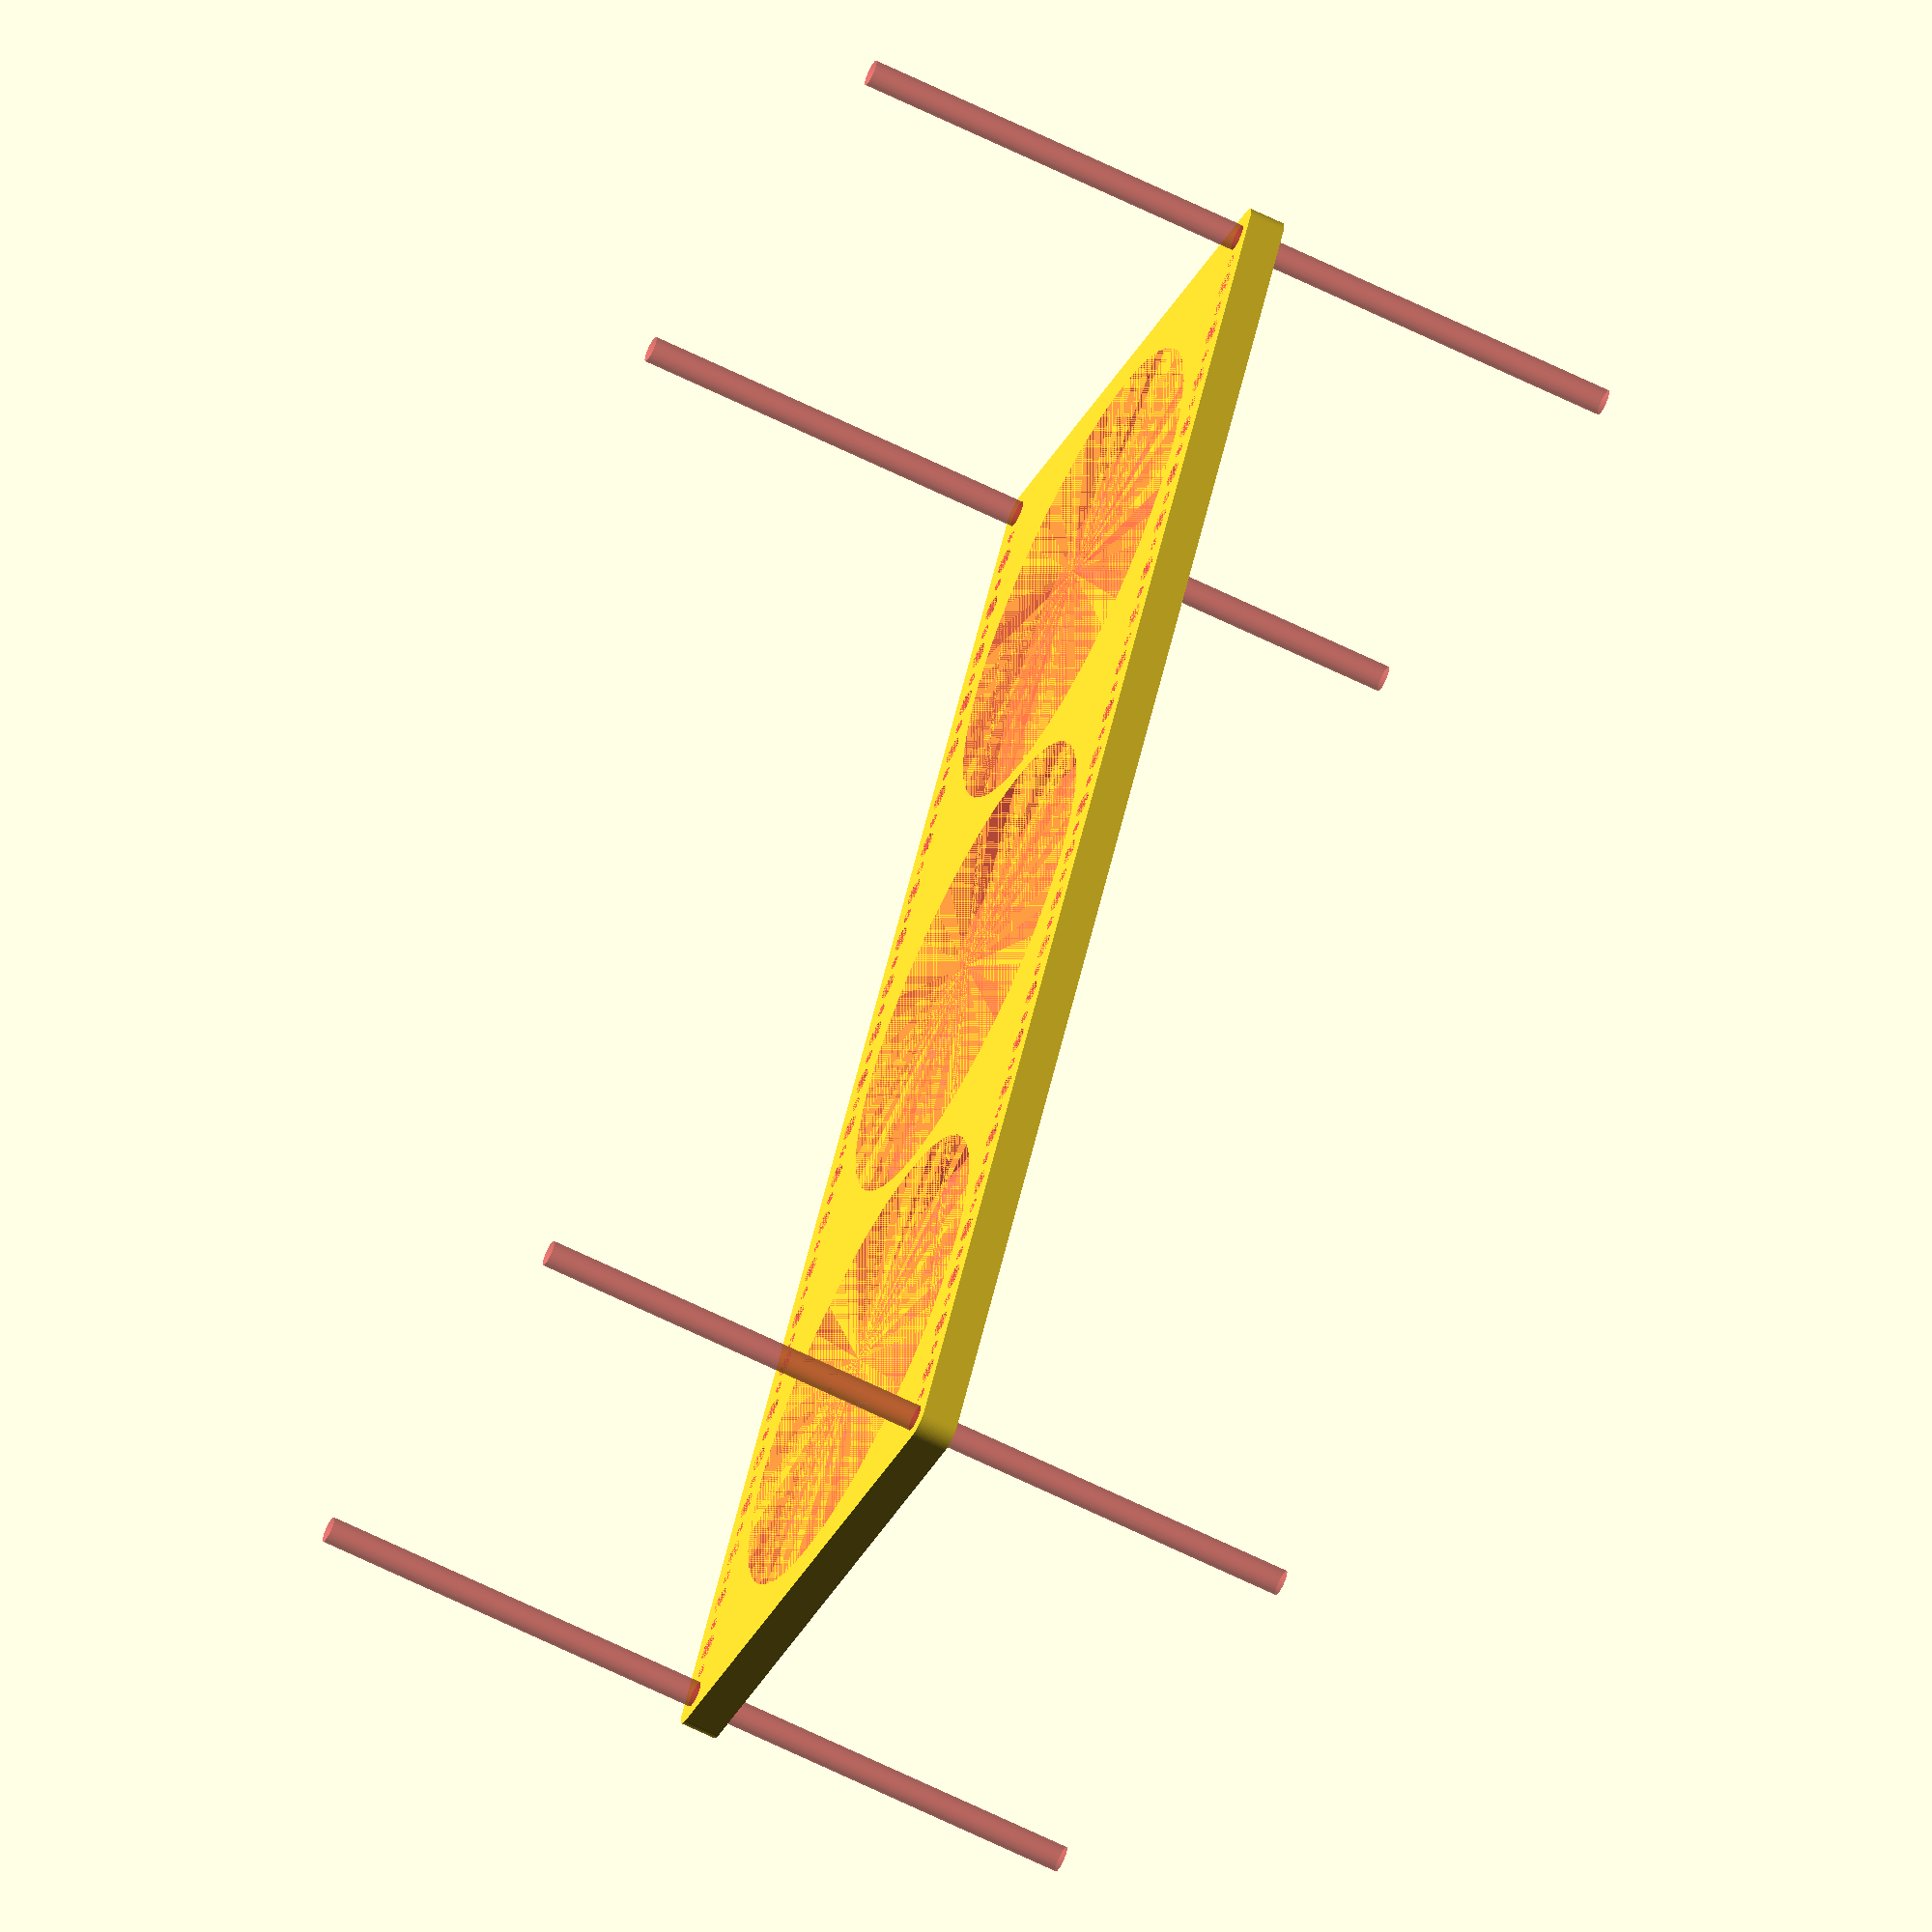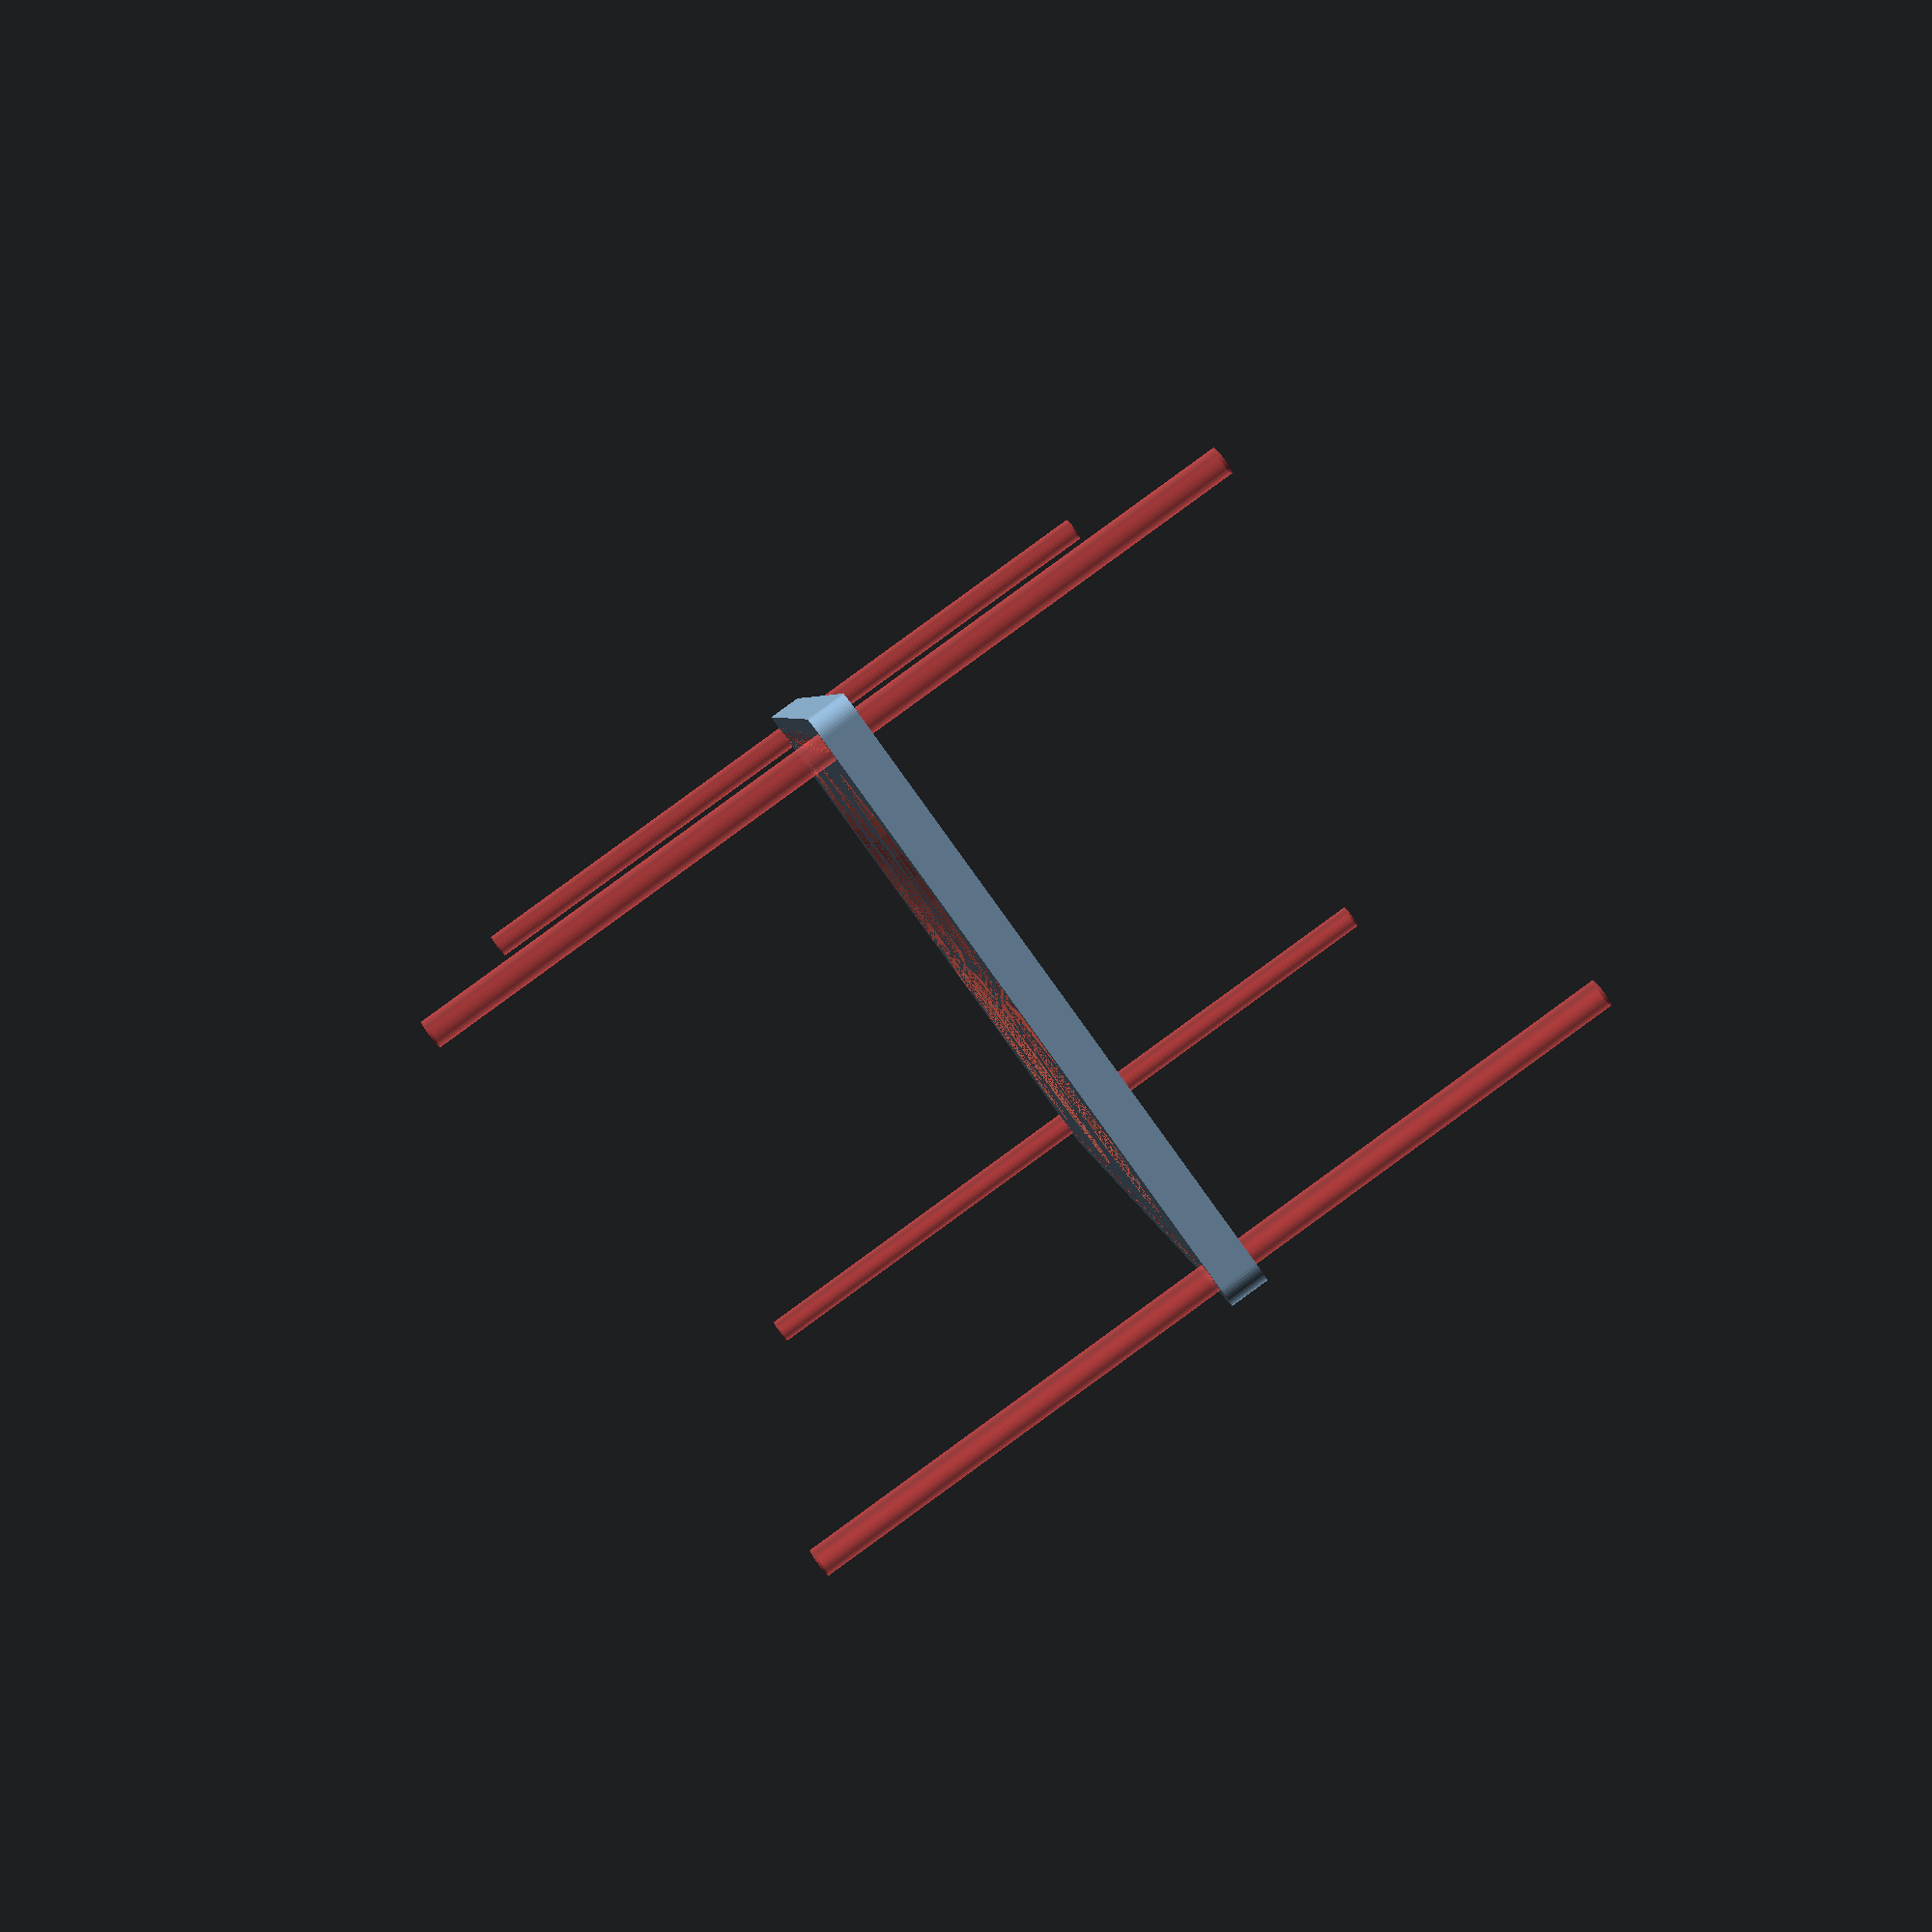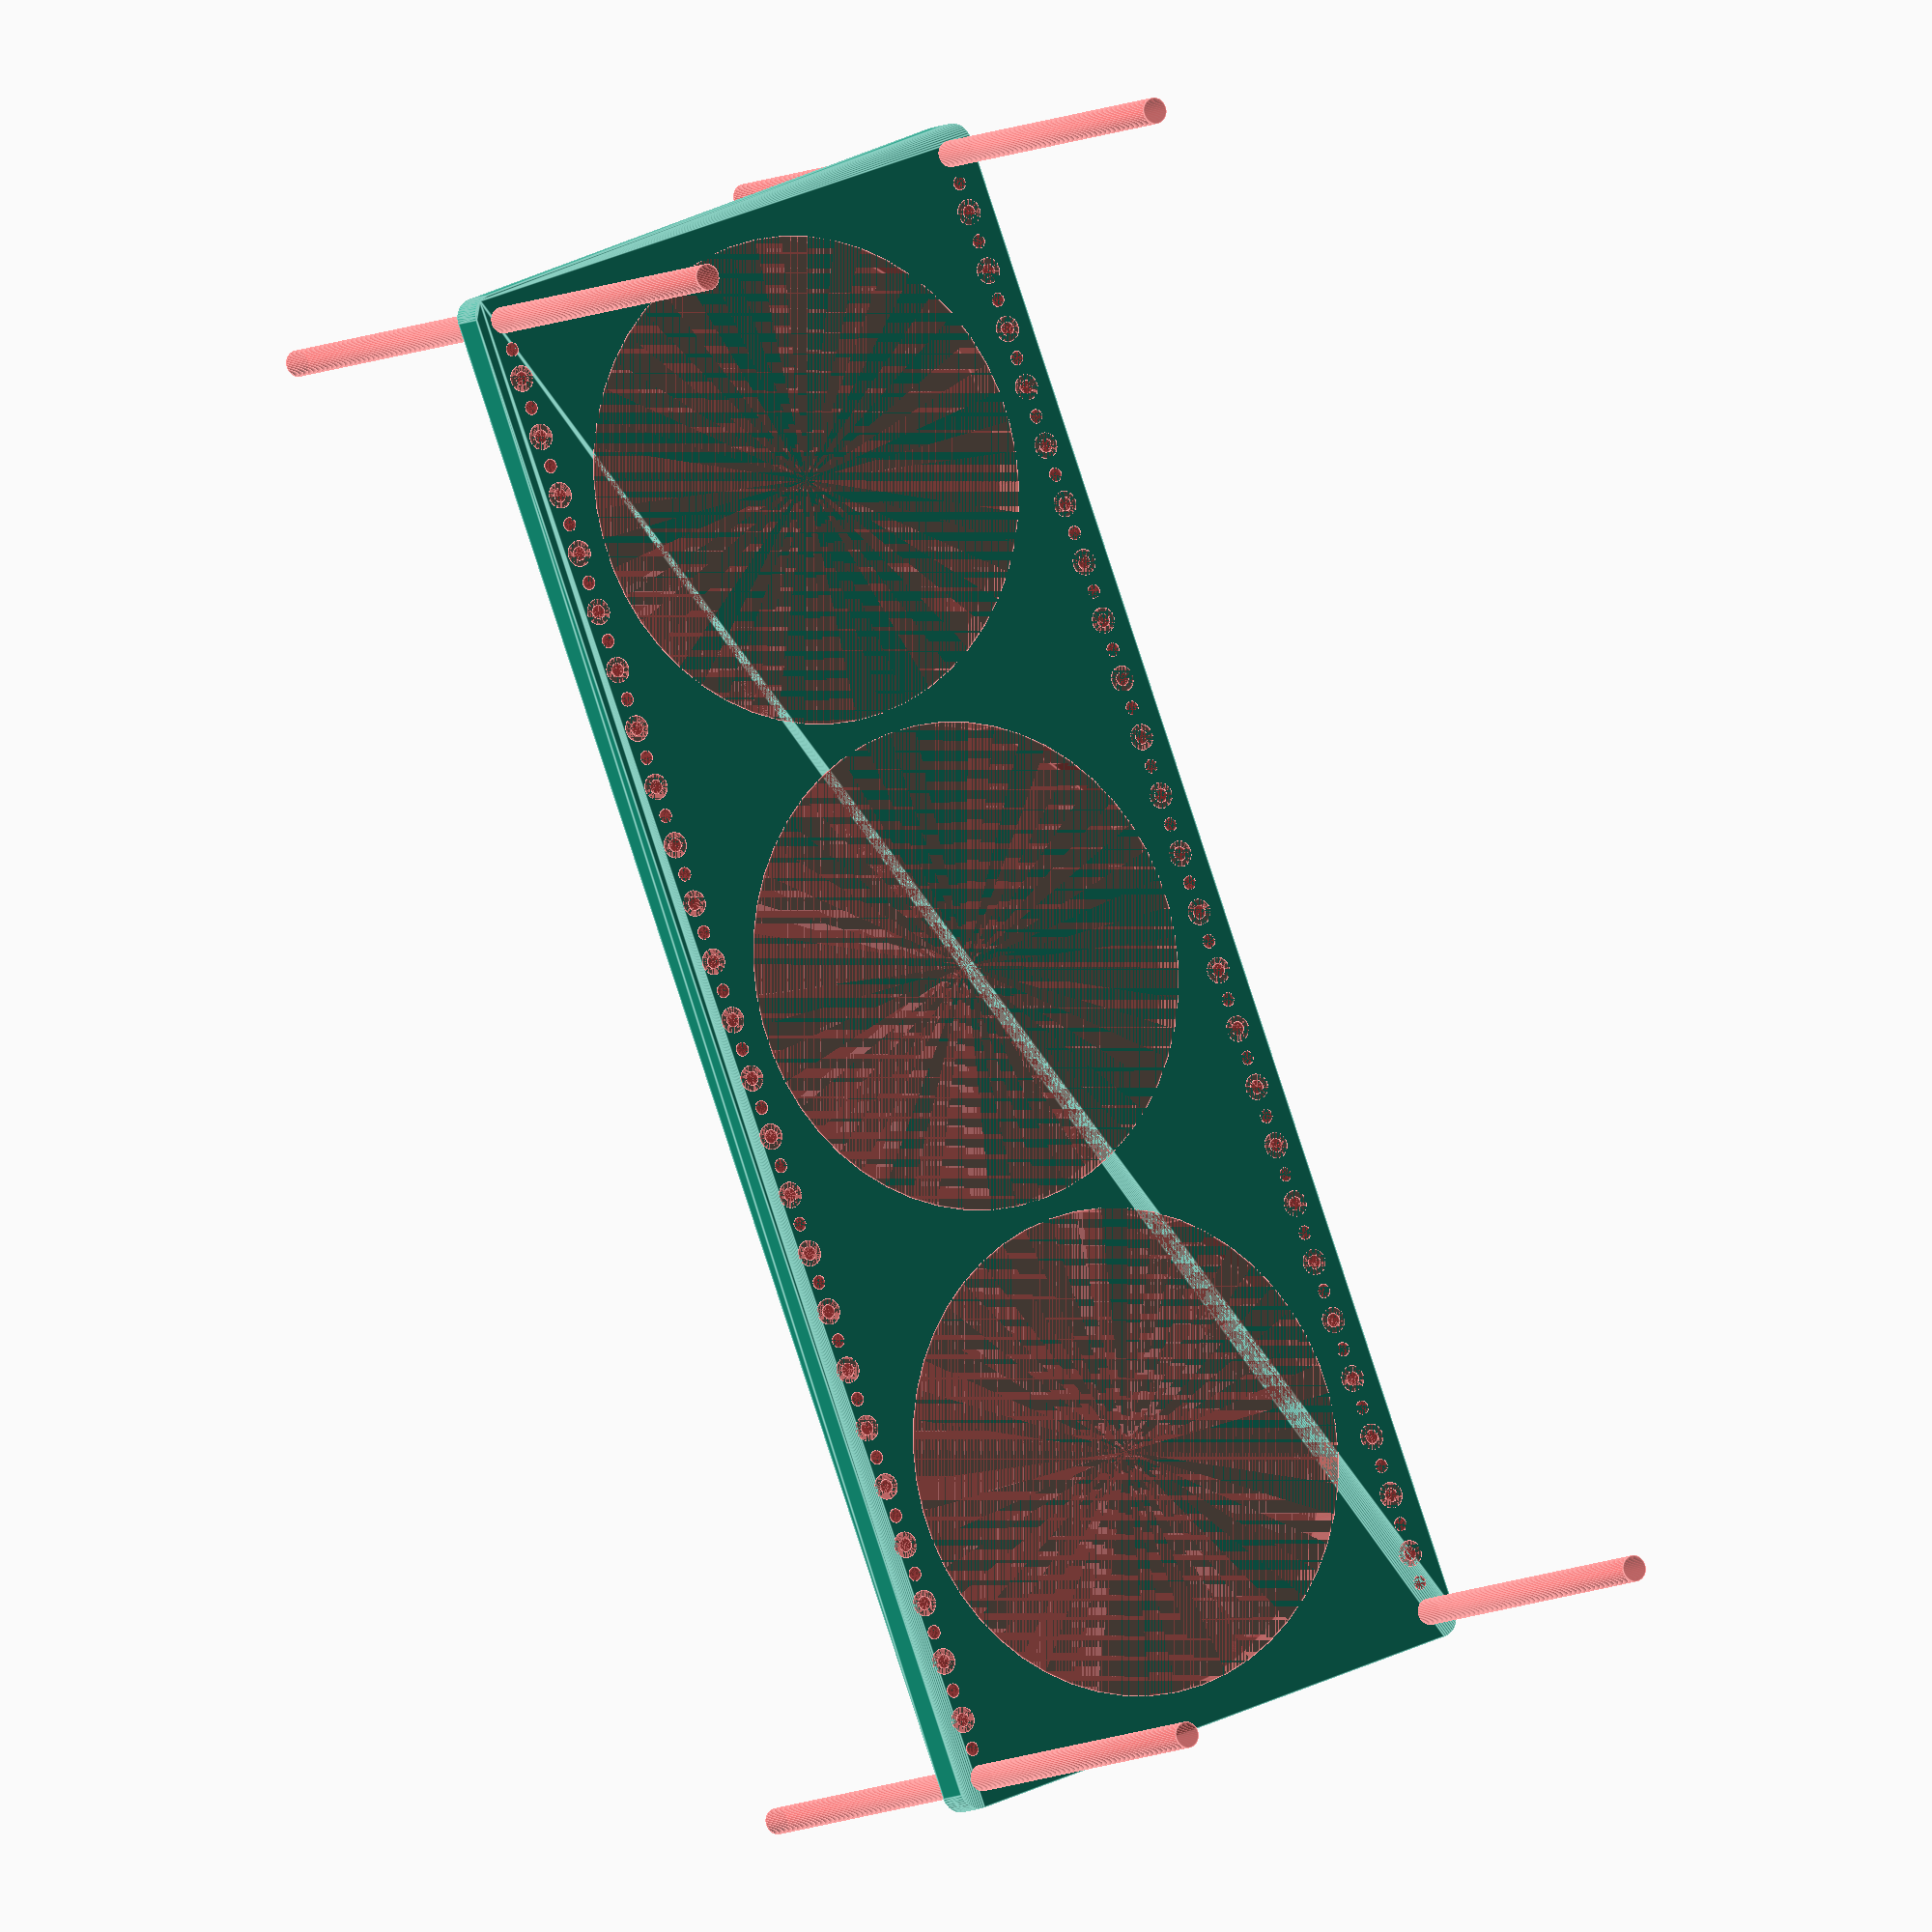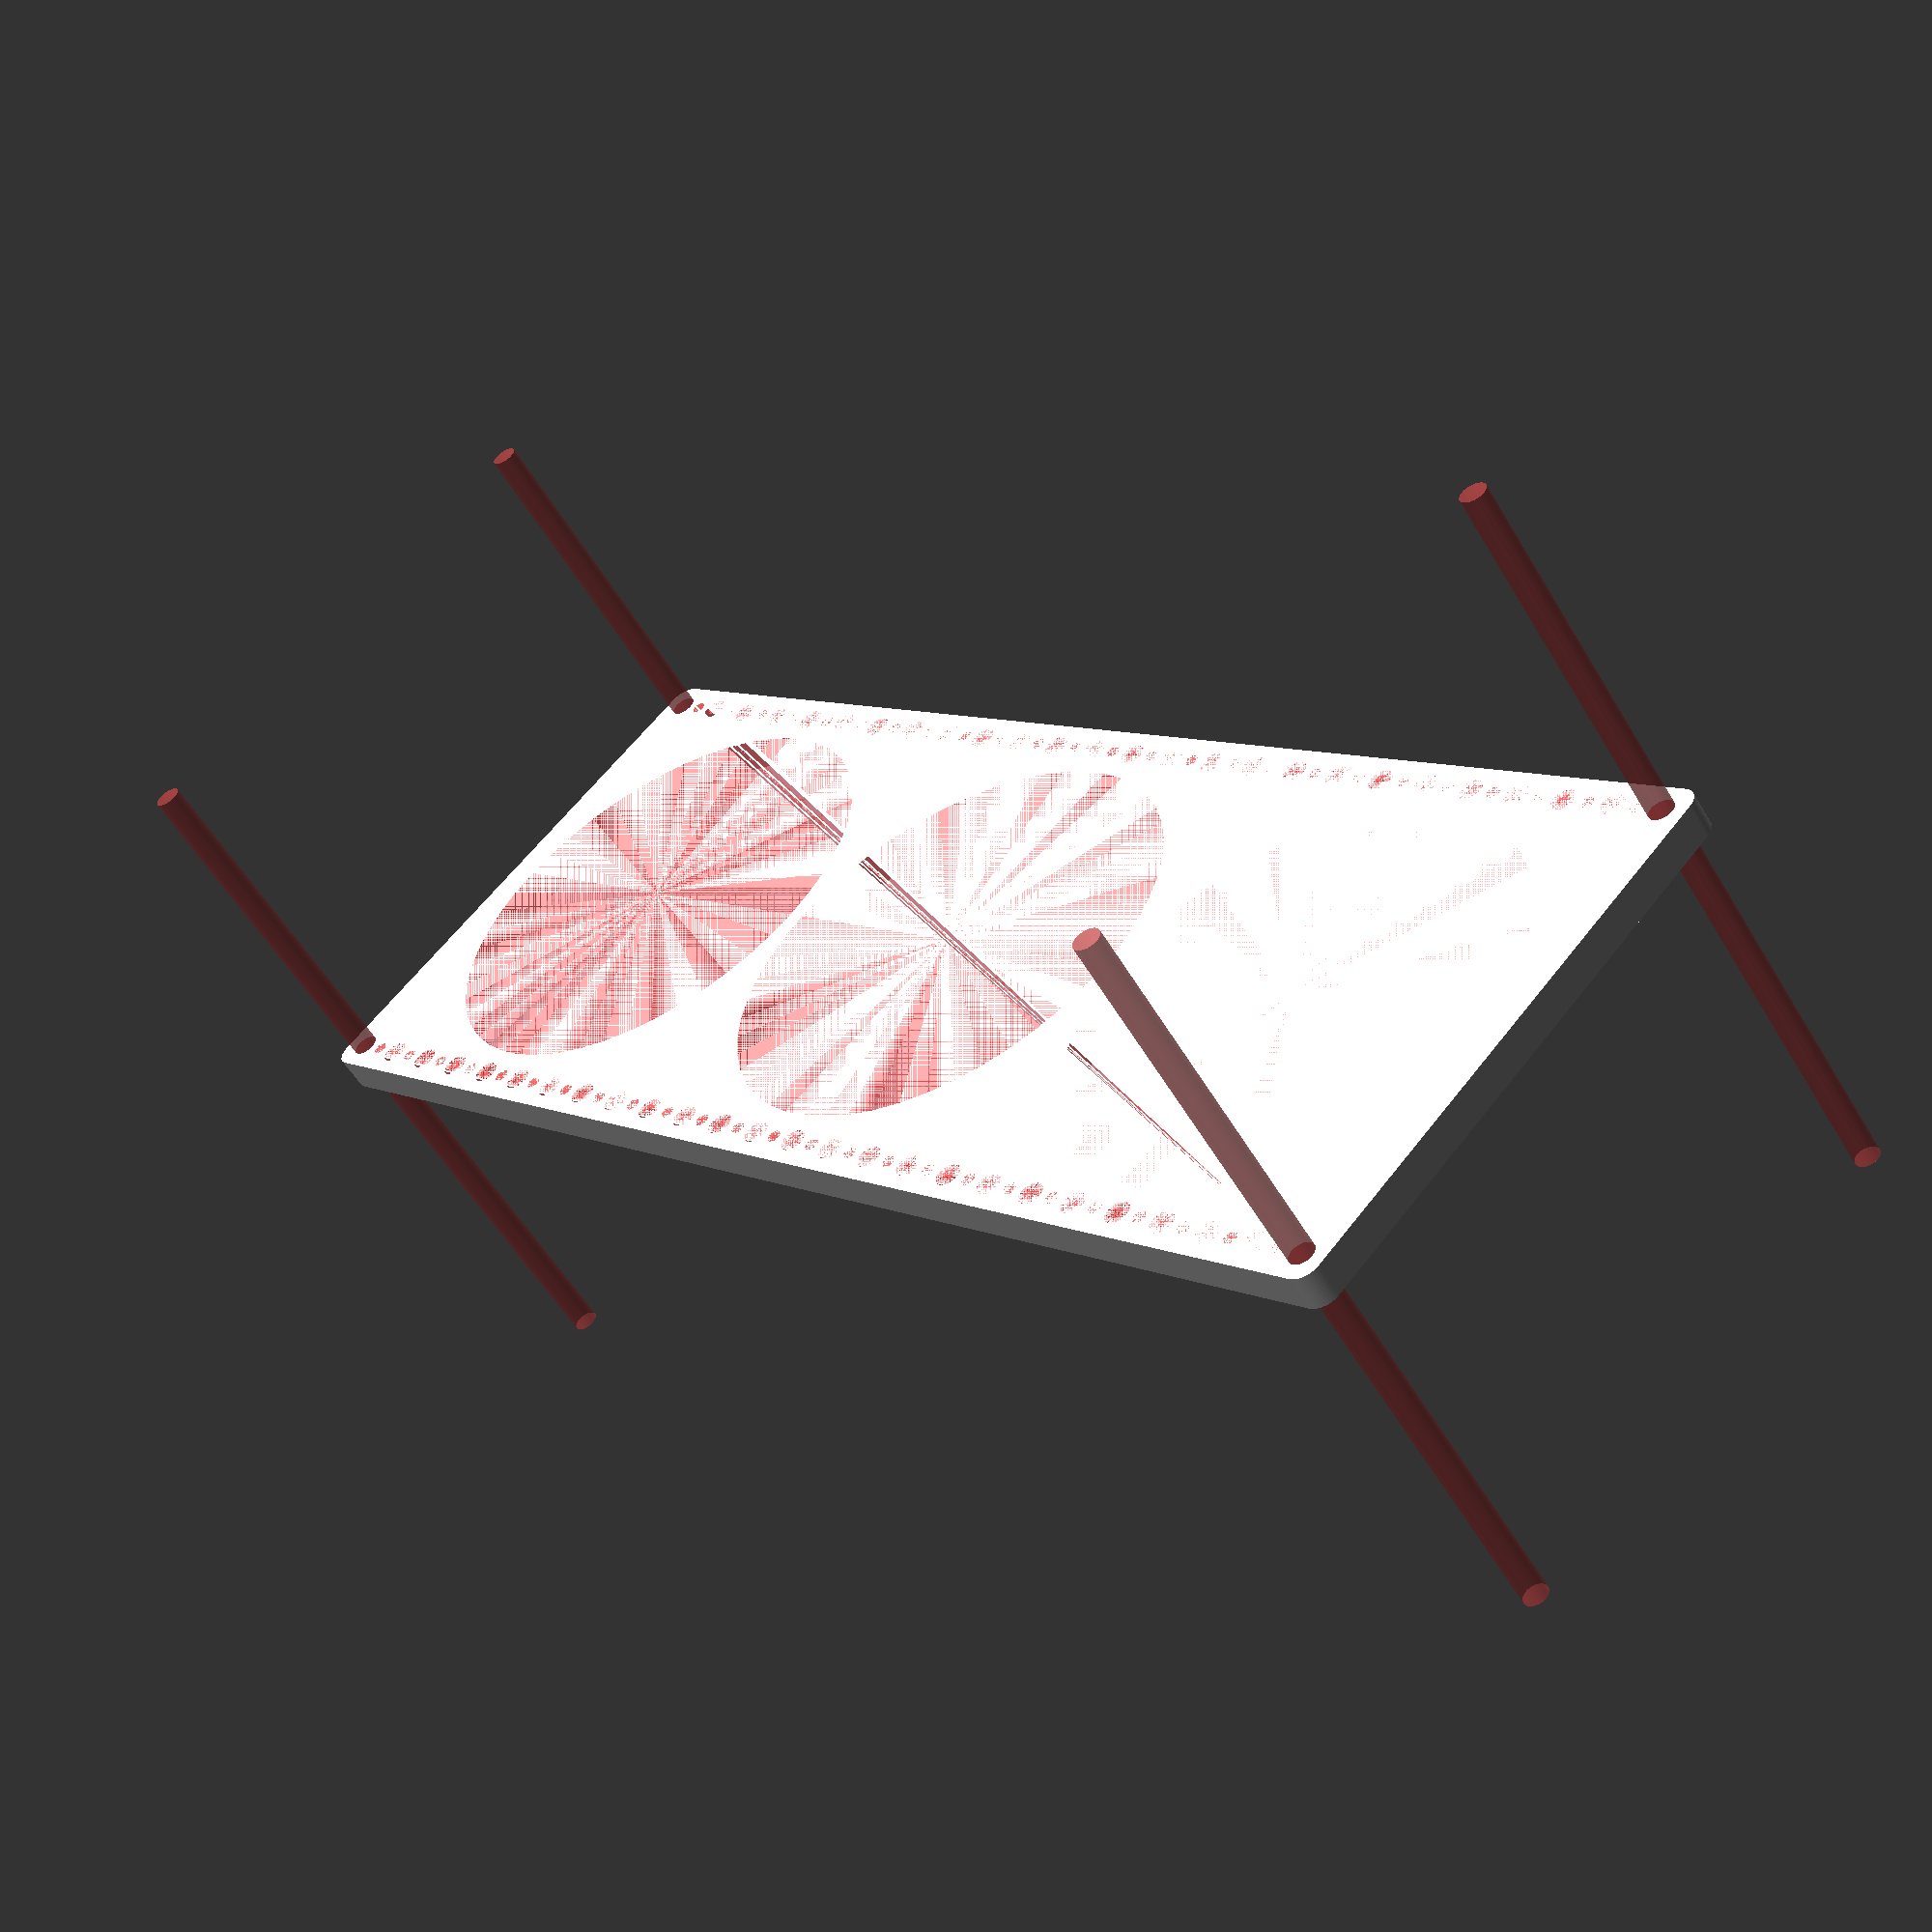
<openscad>
$fn = 50;


difference() {
	union() {
		hull() {
			translate(v = [-189.5000000000, 69.5000000000, 0]) {
				cylinder(h = 9, r = 5);
			}
			translate(v = [189.5000000000, 69.5000000000, 0]) {
				cylinder(h = 9, r = 5);
			}
			translate(v = [-189.5000000000, -69.5000000000, 0]) {
				cylinder(h = 9, r = 5);
			}
			translate(v = [189.5000000000, -69.5000000000, 0]) {
				cylinder(h = 9, r = 5);
			}
		}
	}
	union() {
		#translate(v = [-187.5000000000, 67.5000000000, 0]) {
			cylinder(h = 9, r = 3.2500000000);
		}
		#translate(v = [-172.5000000000, 67.5000000000, 0]) {
			cylinder(h = 9, r = 3.2500000000);
		}
		#translate(v = [-157.5000000000, 67.5000000000, 0]) {
			cylinder(h = 9, r = 3.2500000000);
		}
		#translate(v = [-142.5000000000, 67.5000000000, 0]) {
			cylinder(h = 9, r = 3.2500000000);
		}
		#translate(v = [-127.5000000000, 67.5000000000, 0]) {
			cylinder(h = 9, r = 3.2500000000);
		}
		#translate(v = [-112.5000000000, 67.5000000000, 0]) {
			cylinder(h = 9, r = 3.2500000000);
		}
		#translate(v = [-97.5000000000, 67.5000000000, 0]) {
			cylinder(h = 9, r = 3.2500000000);
		}
		#translate(v = [-82.5000000000, 67.5000000000, 0]) {
			cylinder(h = 9, r = 3.2500000000);
		}
		#translate(v = [-67.5000000000, 67.5000000000, 0]) {
			cylinder(h = 9, r = 3.2500000000);
		}
		#translate(v = [-52.5000000000, 67.5000000000, 0]) {
			cylinder(h = 9, r = 3.2500000000);
		}
		#translate(v = [-37.5000000000, 67.5000000000, 0]) {
			cylinder(h = 9, r = 3.2500000000);
		}
		#translate(v = [-22.5000000000, 67.5000000000, 0]) {
			cylinder(h = 9, r = 3.2500000000);
		}
		#translate(v = [-7.5000000000, 67.5000000000, 0]) {
			cylinder(h = 9, r = 3.2500000000);
		}
		#translate(v = [7.5000000000, 67.5000000000, 0]) {
			cylinder(h = 9, r = 3.2500000000);
		}
		#translate(v = [22.5000000000, 67.5000000000, 0]) {
			cylinder(h = 9, r = 3.2500000000);
		}
		#translate(v = [37.5000000000, 67.5000000000, 0]) {
			cylinder(h = 9, r = 3.2500000000);
		}
		#translate(v = [52.5000000000, 67.5000000000, 0]) {
			cylinder(h = 9, r = 3.2500000000);
		}
		#translate(v = [67.5000000000, 67.5000000000, 0]) {
			cylinder(h = 9, r = 3.2500000000);
		}
		#translate(v = [82.5000000000, 67.5000000000, 0]) {
			cylinder(h = 9, r = 3.2500000000);
		}
		#translate(v = [97.5000000000, 67.5000000000, 0]) {
			cylinder(h = 9, r = 3.2500000000);
		}
		#translate(v = [112.5000000000, 67.5000000000, 0]) {
			cylinder(h = 9, r = 3.2500000000);
		}
		#translate(v = [127.5000000000, 67.5000000000, 0]) {
			cylinder(h = 9, r = 3.2500000000);
		}
		#translate(v = [142.5000000000, 67.5000000000, 0]) {
			cylinder(h = 9, r = 3.2500000000);
		}
		#translate(v = [157.5000000000, 67.5000000000, 0]) {
			cylinder(h = 9, r = 3.2500000000);
		}
		#translate(v = [172.5000000000, 67.5000000000, 0]) {
			cylinder(h = 9, r = 3.2500000000);
		}
		#translate(v = [187.5000000000, 67.5000000000, 0]) {
			cylinder(h = 9, r = 3.2500000000);
		}
		#translate(v = [-187.5000000000, -67.5000000000, 0]) {
			cylinder(h = 9, r = 3.2500000000);
		}
		#translate(v = [-172.5000000000, -67.5000000000, 0]) {
			cylinder(h = 9, r = 3.2500000000);
		}
		#translate(v = [-157.5000000000, -67.5000000000, 0]) {
			cylinder(h = 9, r = 3.2500000000);
		}
		#translate(v = [-142.5000000000, -67.5000000000, 0]) {
			cylinder(h = 9, r = 3.2500000000);
		}
		#translate(v = [-127.5000000000, -67.5000000000, 0]) {
			cylinder(h = 9, r = 3.2500000000);
		}
		#translate(v = [-112.5000000000, -67.5000000000, 0]) {
			cylinder(h = 9, r = 3.2500000000);
		}
		#translate(v = [-97.5000000000, -67.5000000000, 0]) {
			cylinder(h = 9, r = 3.2500000000);
		}
		#translate(v = [-82.5000000000, -67.5000000000, 0]) {
			cylinder(h = 9, r = 3.2500000000);
		}
		#translate(v = [-67.5000000000, -67.5000000000, 0]) {
			cylinder(h = 9, r = 3.2500000000);
		}
		#translate(v = [-52.5000000000, -67.5000000000, 0]) {
			cylinder(h = 9, r = 3.2500000000);
		}
		#translate(v = [-37.5000000000, -67.5000000000, 0]) {
			cylinder(h = 9, r = 3.2500000000);
		}
		#translate(v = [-22.5000000000, -67.5000000000, 0]) {
			cylinder(h = 9, r = 3.2500000000);
		}
		#translate(v = [-7.5000000000, -67.5000000000, 0]) {
			cylinder(h = 9, r = 3.2500000000);
		}
		#translate(v = [7.5000000000, -67.5000000000, 0]) {
			cylinder(h = 9, r = 3.2500000000);
		}
		#translate(v = [22.5000000000, -67.5000000000, 0]) {
			cylinder(h = 9, r = 3.2500000000);
		}
		#translate(v = [37.5000000000, -67.5000000000, 0]) {
			cylinder(h = 9, r = 3.2500000000);
		}
		#translate(v = [52.5000000000, -67.5000000000, 0]) {
			cylinder(h = 9, r = 3.2500000000);
		}
		#translate(v = [67.5000000000, -67.5000000000, 0]) {
			cylinder(h = 9, r = 3.2500000000);
		}
		#translate(v = [82.5000000000, -67.5000000000, 0]) {
			cylinder(h = 9, r = 3.2500000000);
		}
		#translate(v = [97.5000000000, -67.5000000000, 0]) {
			cylinder(h = 9, r = 3.2500000000);
		}
		#translate(v = [112.5000000000, -67.5000000000, 0]) {
			cylinder(h = 9, r = 3.2500000000);
		}
		#translate(v = [127.5000000000, -67.5000000000, 0]) {
			cylinder(h = 9, r = 3.2500000000);
		}
		#translate(v = [142.5000000000, -67.5000000000, 0]) {
			cylinder(h = 9, r = 3.2500000000);
		}
		#translate(v = [157.5000000000, -67.5000000000, 0]) {
			cylinder(h = 9, r = 3.2500000000);
		}
		#translate(v = [172.5000000000, -67.5000000000, 0]) {
			cylinder(h = 9, r = 3.2500000000);
		}
		#translate(v = [187.5000000000, -67.5000000000, 0]) {
			cylinder(h = 9, r = 3.2500000000);
		}
		#translate(v = [-187.5000000000, -67.5000000000, -100.0000000000]) {
			cylinder(h = 200, r = 3.2500000000);
		}
		#translate(v = [-187.5000000000, 67.5000000000, -100.0000000000]) {
			cylinder(h = 200, r = 3.2500000000);
		}
		#translate(v = [187.5000000000, -67.5000000000, -100.0000000000]) {
			cylinder(h = 200, r = 3.2500000000);
		}
		#translate(v = [187.5000000000, 67.5000000000, -100.0000000000]) {
			cylinder(h = 200, r = 3.2500000000);
		}
		#translate(v = [-187.5000000000, 67.5000000000, 0]) {
			cylinder(h = 9, r = 1.8000000000);
		}
		#translate(v = [-180.0000000000, 67.5000000000, 0]) {
			cylinder(h = 9, r = 1.8000000000);
		}
		#translate(v = [-172.5000000000, 67.5000000000, 0]) {
			cylinder(h = 9, r = 1.8000000000);
		}
		#translate(v = [-165.0000000000, 67.5000000000, 0]) {
			cylinder(h = 9, r = 1.8000000000);
		}
		#translate(v = [-157.5000000000, 67.5000000000, 0]) {
			cylinder(h = 9, r = 1.8000000000);
		}
		#translate(v = [-150.0000000000, 67.5000000000, 0]) {
			cylinder(h = 9, r = 1.8000000000);
		}
		#translate(v = [-142.5000000000, 67.5000000000, 0]) {
			cylinder(h = 9, r = 1.8000000000);
		}
		#translate(v = [-135.0000000000, 67.5000000000, 0]) {
			cylinder(h = 9, r = 1.8000000000);
		}
		#translate(v = [-127.5000000000, 67.5000000000, 0]) {
			cylinder(h = 9, r = 1.8000000000);
		}
		#translate(v = [-120.0000000000, 67.5000000000, 0]) {
			cylinder(h = 9, r = 1.8000000000);
		}
		#translate(v = [-112.5000000000, 67.5000000000, 0]) {
			cylinder(h = 9, r = 1.8000000000);
		}
		#translate(v = [-105.0000000000, 67.5000000000, 0]) {
			cylinder(h = 9, r = 1.8000000000);
		}
		#translate(v = [-97.5000000000, 67.5000000000, 0]) {
			cylinder(h = 9, r = 1.8000000000);
		}
		#translate(v = [-90.0000000000, 67.5000000000, 0]) {
			cylinder(h = 9, r = 1.8000000000);
		}
		#translate(v = [-82.5000000000, 67.5000000000, 0]) {
			cylinder(h = 9, r = 1.8000000000);
		}
		#translate(v = [-75.0000000000, 67.5000000000, 0]) {
			cylinder(h = 9, r = 1.8000000000);
		}
		#translate(v = [-67.5000000000, 67.5000000000, 0]) {
			cylinder(h = 9, r = 1.8000000000);
		}
		#translate(v = [-60.0000000000, 67.5000000000, 0]) {
			cylinder(h = 9, r = 1.8000000000);
		}
		#translate(v = [-52.5000000000, 67.5000000000, 0]) {
			cylinder(h = 9, r = 1.8000000000);
		}
		#translate(v = [-45.0000000000, 67.5000000000, 0]) {
			cylinder(h = 9, r = 1.8000000000);
		}
		#translate(v = [-37.5000000000, 67.5000000000, 0]) {
			cylinder(h = 9, r = 1.8000000000);
		}
		#translate(v = [-30.0000000000, 67.5000000000, 0]) {
			cylinder(h = 9, r = 1.8000000000);
		}
		#translate(v = [-22.5000000000, 67.5000000000, 0]) {
			cylinder(h = 9, r = 1.8000000000);
		}
		#translate(v = [-15.0000000000, 67.5000000000, 0]) {
			cylinder(h = 9, r = 1.8000000000);
		}
		#translate(v = [-7.5000000000, 67.5000000000, 0]) {
			cylinder(h = 9, r = 1.8000000000);
		}
		#translate(v = [0.0000000000, 67.5000000000, 0]) {
			cylinder(h = 9, r = 1.8000000000);
		}
		#translate(v = [7.5000000000, 67.5000000000, 0]) {
			cylinder(h = 9, r = 1.8000000000);
		}
		#translate(v = [15.0000000000, 67.5000000000, 0]) {
			cylinder(h = 9, r = 1.8000000000);
		}
		#translate(v = [22.5000000000, 67.5000000000, 0]) {
			cylinder(h = 9, r = 1.8000000000);
		}
		#translate(v = [30.0000000000, 67.5000000000, 0]) {
			cylinder(h = 9, r = 1.8000000000);
		}
		#translate(v = [37.5000000000, 67.5000000000, 0]) {
			cylinder(h = 9, r = 1.8000000000);
		}
		#translate(v = [45.0000000000, 67.5000000000, 0]) {
			cylinder(h = 9, r = 1.8000000000);
		}
		#translate(v = [52.5000000000, 67.5000000000, 0]) {
			cylinder(h = 9, r = 1.8000000000);
		}
		#translate(v = [60.0000000000, 67.5000000000, 0]) {
			cylinder(h = 9, r = 1.8000000000);
		}
		#translate(v = [67.5000000000, 67.5000000000, 0]) {
			cylinder(h = 9, r = 1.8000000000);
		}
		#translate(v = [75.0000000000, 67.5000000000, 0]) {
			cylinder(h = 9, r = 1.8000000000);
		}
		#translate(v = [82.5000000000, 67.5000000000, 0]) {
			cylinder(h = 9, r = 1.8000000000);
		}
		#translate(v = [90.0000000000, 67.5000000000, 0]) {
			cylinder(h = 9, r = 1.8000000000);
		}
		#translate(v = [97.5000000000, 67.5000000000, 0]) {
			cylinder(h = 9, r = 1.8000000000);
		}
		#translate(v = [105.0000000000, 67.5000000000, 0]) {
			cylinder(h = 9, r = 1.8000000000);
		}
		#translate(v = [112.5000000000, 67.5000000000, 0]) {
			cylinder(h = 9, r = 1.8000000000);
		}
		#translate(v = [120.0000000000, 67.5000000000, 0]) {
			cylinder(h = 9, r = 1.8000000000);
		}
		#translate(v = [127.5000000000, 67.5000000000, 0]) {
			cylinder(h = 9, r = 1.8000000000);
		}
		#translate(v = [135.0000000000, 67.5000000000, 0]) {
			cylinder(h = 9, r = 1.8000000000);
		}
		#translate(v = [142.5000000000, 67.5000000000, 0]) {
			cylinder(h = 9, r = 1.8000000000);
		}
		#translate(v = [150.0000000000, 67.5000000000, 0]) {
			cylinder(h = 9, r = 1.8000000000);
		}
		#translate(v = [157.5000000000, 67.5000000000, 0]) {
			cylinder(h = 9, r = 1.8000000000);
		}
		#translate(v = [165.0000000000, 67.5000000000, 0]) {
			cylinder(h = 9, r = 1.8000000000);
		}
		#translate(v = [172.5000000000, 67.5000000000, 0]) {
			cylinder(h = 9, r = 1.8000000000);
		}
		#translate(v = [180.0000000000, 67.5000000000, 0]) {
			cylinder(h = 9, r = 1.8000000000);
		}
		#translate(v = [187.5000000000, 67.5000000000, 0]) {
			cylinder(h = 9, r = 1.8000000000);
		}
		#translate(v = [-187.5000000000, -67.5000000000, 0]) {
			cylinder(h = 9, r = 1.8000000000);
		}
		#translate(v = [-180.0000000000, -67.5000000000, 0]) {
			cylinder(h = 9, r = 1.8000000000);
		}
		#translate(v = [-172.5000000000, -67.5000000000, 0]) {
			cylinder(h = 9, r = 1.8000000000);
		}
		#translate(v = [-165.0000000000, -67.5000000000, 0]) {
			cylinder(h = 9, r = 1.8000000000);
		}
		#translate(v = [-157.5000000000, -67.5000000000, 0]) {
			cylinder(h = 9, r = 1.8000000000);
		}
		#translate(v = [-150.0000000000, -67.5000000000, 0]) {
			cylinder(h = 9, r = 1.8000000000);
		}
		#translate(v = [-142.5000000000, -67.5000000000, 0]) {
			cylinder(h = 9, r = 1.8000000000);
		}
		#translate(v = [-135.0000000000, -67.5000000000, 0]) {
			cylinder(h = 9, r = 1.8000000000);
		}
		#translate(v = [-127.5000000000, -67.5000000000, 0]) {
			cylinder(h = 9, r = 1.8000000000);
		}
		#translate(v = [-120.0000000000, -67.5000000000, 0]) {
			cylinder(h = 9, r = 1.8000000000);
		}
		#translate(v = [-112.5000000000, -67.5000000000, 0]) {
			cylinder(h = 9, r = 1.8000000000);
		}
		#translate(v = [-105.0000000000, -67.5000000000, 0]) {
			cylinder(h = 9, r = 1.8000000000);
		}
		#translate(v = [-97.5000000000, -67.5000000000, 0]) {
			cylinder(h = 9, r = 1.8000000000);
		}
		#translate(v = [-90.0000000000, -67.5000000000, 0]) {
			cylinder(h = 9, r = 1.8000000000);
		}
		#translate(v = [-82.5000000000, -67.5000000000, 0]) {
			cylinder(h = 9, r = 1.8000000000);
		}
		#translate(v = [-75.0000000000, -67.5000000000, 0]) {
			cylinder(h = 9, r = 1.8000000000);
		}
		#translate(v = [-67.5000000000, -67.5000000000, 0]) {
			cylinder(h = 9, r = 1.8000000000);
		}
		#translate(v = [-60.0000000000, -67.5000000000, 0]) {
			cylinder(h = 9, r = 1.8000000000);
		}
		#translate(v = [-52.5000000000, -67.5000000000, 0]) {
			cylinder(h = 9, r = 1.8000000000);
		}
		#translate(v = [-45.0000000000, -67.5000000000, 0]) {
			cylinder(h = 9, r = 1.8000000000);
		}
		#translate(v = [-37.5000000000, -67.5000000000, 0]) {
			cylinder(h = 9, r = 1.8000000000);
		}
		#translate(v = [-30.0000000000, -67.5000000000, 0]) {
			cylinder(h = 9, r = 1.8000000000);
		}
		#translate(v = [-22.5000000000, -67.5000000000, 0]) {
			cylinder(h = 9, r = 1.8000000000);
		}
		#translate(v = [-15.0000000000, -67.5000000000, 0]) {
			cylinder(h = 9, r = 1.8000000000);
		}
		#translate(v = [-7.5000000000, -67.5000000000, 0]) {
			cylinder(h = 9, r = 1.8000000000);
		}
		#translate(v = [0.0000000000, -67.5000000000, 0]) {
			cylinder(h = 9, r = 1.8000000000);
		}
		#translate(v = [7.5000000000, -67.5000000000, 0]) {
			cylinder(h = 9, r = 1.8000000000);
		}
		#translate(v = [15.0000000000, -67.5000000000, 0]) {
			cylinder(h = 9, r = 1.8000000000);
		}
		#translate(v = [22.5000000000, -67.5000000000, 0]) {
			cylinder(h = 9, r = 1.8000000000);
		}
		#translate(v = [30.0000000000, -67.5000000000, 0]) {
			cylinder(h = 9, r = 1.8000000000);
		}
		#translate(v = [37.5000000000, -67.5000000000, 0]) {
			cylinder(h = 9, r = 1.8000000000);
		}
		#translate(v = [45.0000000000, -67.5000000000, 0]) {
			cylinder(h = 9, r = 1.8000000000);
		}
		#translate(v = [52.5000000000, -67.5000000000, 0]) {
			cylinder(h = 9, r = 1.8000000000);
		}
		#translate(v = [60.0000000000, -67.5000000000, 0]) {
			cylinder(h = 9, r = 1.8000000000);
		}
		#translate(v = [67.5000000000, -67.5000000000, 0]) {
			cylinder(h = 9, r = 1.8000000000);
		}
		#translate(v = [75.0000000000, -67.5000000000, 0]) {
			cylinder(h = 9, r = 1.8000000000);
		}
		#translate(v = [82.5000000000, -67.5000000000, 0]) {
			cylinder(h = 9, r = 1.8000000000);
		}
		#translate(v = [90.0000000000, -67.5000000000, 0]) {
			cylinder(h = 9, r = 1.8000000000);
		}
		#translate(v = [97.5000000000, -67.5000000000, 0]) {
			cylinder(h = 9, r = 1.8000000000);
		}
		#translate(v = [105.0000000000, -67.5000000000, 0]) {
			cylinder(h = 9, r = 1.8000000000);
		}
		#translate(v = [112.5000000000, -67.5000000000, 0]) {
			cylinder(h = 9, r = 1.8000000000);
		}
		#translate(v = [120.0000000000, -67.5000000000, 0]) {
			cylinder(h = 9, r = 1.8000000000);
		}
		#translate(v = [127.5000000000, -67.5000000000, 0]) {
			cylinder(h = 9, r = 1.8000000000);
		}
		#translate(v = [135.0000000000, -67.5000000000, 0]) {
			cylinder(h = 9, r = 1.8000000000);
		}
		#translate(v = [142.5000000000, -67.5000000000, 0]) {
			cylinder(h = 9, r = 1.8000000000);
		}
		#translate(v = [150.0000000000, -67.5000000000, 0]) {
			cylinder(h = 9, r = 1.8000000000);
		}
		#translate(v = [157.5000000000, -67.5000000000, 0]) {
			cylinder(h = 9, r = 1.8000000000);
		}
		#translate(v = [165.0000000000, -67.5000000000, 0]) {
			cylinder(h = 9, r = 1.8000000000);
		}
		#translate(v = [172.5000000000, -67.5000000000, 0]) {
			cylinder(h = 9, r = 1.8000000000);
		}
		#translate(v = [180.0000000000, -67.5000000000, 0]) {
			cylinder(h = 9, r = 1.8000000000);
		}
		#translate(v = [187.5000000000, -67.5000000000, 0]) {
			cylinder(h = 9, r = 1.8000000000);
		}
		#translate(v = [-187.5000000000, 67.5000000000, 0]) {
			cylinder(h = 9, r = 1.8000000000);
		}
		#translate(v = [-180.0000000000, 67.5000000000, 0]) {
			cylinder(h = 9, r = 1.8000000000);
		}
		#translate(v = [-172.5000000000, 67.5000000000, 0]) {
			cylinder(h = 9, r = 1.8000000000);
		}
		#translate(v = [-165.0000000000, 67.5000000000, 0]) {
			cylinder(h = 9, r = 1.8000000000);
		}
		#translate(v = [-157.5000000000, 67.5000000000, 0]) {
			cylinder(h = 9, r = 1.8000000000);
		}
		#translate(v = [-150.0000000000, 67.5000000000, 0]) {
			cylinder(h = 9, r = 1.8000000000);
		}
		#translate(v = [-142.5000000000, 67.5000000000, 0]) {
			cylinder(h = 9, r = 1.8000000000);
		}
		#translate(v = [-135.0000000000, 67.5000000000, 0]) {
			cylinder(h = 9, r = 1.8000000000);
		}
		#translate(v = [-127.5000000000, 67.5000000000, 0]) {
			cylinder(h = 9, r = 1.8000000000);
		}
		#translate(v = [-120.0000000000, 67.5000000000, 0]) {
			cylinder(h = 9, r = 1.8000000000);
		}
		#translate(v = [-112.5000000000, 67.5000000000, 0]) {
			cylinder(h = 9, r = 1.8000000000);
		}
		#translate(v = [-105.0000000000, 67.5000000000, 0]) {
			cylinder(h = 9, r = 1.8000000000);
		}
		#translate(v = [-97.5000000000, 67.5000000000, 0]) {
			cylinder(h = 9, r = 1.8000000000);
		}
		#translate(v = [-90.0000000000, 67.5000000000, 0]) {
			cylinder(h = 9, r = 1.8000000000);
		}
		#translate(v = [-82.5000000000, 67.5000000000, 0]) {
			cylinder(h = 9, r = 1.8000000000);
		}
		#translate(v = [-75.0000000000, 67.5000000000, 0]) {
			cylinder(h = 9, r = 1.8000000000);
		}
		#translate(v = [-67.5000000000, 67.5000000000, 0]) {
			cylinder(h = 9, r = 1.8000000000);
		}
		#translate(v = [-60.0000000000, 67.5000000000, 0]) {
			cylinder(h = 9, r = 1.8000000000);
		}
		#translate(v = [-52.5000000000, 67.5000000000, 0]) {
			cylinder(h = 9, r = 1.8000000000);
		}
		#translate(v = [-45.0000000000, 67.5000000000, 0]) {
			cylinder(h = 9, r = 1.8000000000);
		}
		#translate(v = [-37.5000000000, 67.5000000000, 0]) {
			cylinder(h = 9, r = 1.8000000000);
		}
		#translate(v = [-30.0000000000, 67.5000000000, 0]) {
			cylinder(h = 9, r = 1.8000000000);
		}
		#translate(v = [-22.5000000000, 67.5000000000, 0]) {
			cylinder(h = 9, r = 1.8000000000);
		}
		#translate(v = [-15.0000000000, 67.5000000000, 0]) {
			cylinder(h = 9, r = 1.8000000000);
		}
		#translate(v = [-7.5000000000, 67.5000000000, 0]) {
			cylinder(h = 9, r = 1.8000000000);
		}
		#translate(v = [0.0000000000, 67.5000000000, 0]) {
			cylinder(h = 9, r = 1.8000000000);
		}
		#translate(v = [7.5000000000, 67.5000000000, 0]) {
			cylinder(h = 9, r = 1.8000000000);
		}
		#translate(v = [15.0000000000, 67.5000000000, 0]) {
			cylinder(h = 9, r = 1.8000000000);
		}
		#translate(v = [22.5000000000, 67.5000000000, 0]) {
			cylinder(h = 9, r = 1.8000000000);
		}
		#translate(v = [30.0000000000, 67.5000000000, 0]) {
			cylinder(h = 9, r = 1.8000000000);
		}
		#translate(v = [37.5000000000, 67.5000000000, 0]) {
			cylinder(h = 9, r = 1.8000000000);
		}
		#translate(v = [45.0000000000, 67.5000000000, 0]) {
			cylinder(h = 9, r = 1.8000000000);
		}
		#translate(v = [52.5000000000, 67.5000000000, 0]) {
			cylinder(h = 9, r = 1.8000000000);
		}
		#translate(v = [60.0000000000, 67.5000000000, 0]) {
			cylinder(h = 9, r = 1.8000000000);
		}
		#translate(v = [67.5000000000, 67.5000000000, 0]) {
			cylinder(h = 9, r = 1.8000000000);
		}
		#translate(v = [75.0000000000, 67.5000000000, 0]) {
			cylinder(h = 9, r = 1.8000000000);
		}
		#translate(v = [82.5000000000, 67.5000000000, 0]) {
			cylinder(h = 9, r = 1.8000000000);
		}
		#translate(v = [90.0000000000, 67.5000000000, 0]) {
			cylinder(h = 9, r = 1.8000000000);
		}
		#translate(v = [97.5000000000, 67.5000000000, 0]) {
			cylinder(h = 9, r = 1.8000000000);
		}
		#translate(v = [105.0000000000, 67.5000000000, 0]) {
			cylinder(h = 9, r = 1.8000000000);
		}
		#translate(v = [112.5000000000, 67.5000000000, 0]) {
			cylinder(h = 9, r = 1.8000000000);
		}
		#translate(v = [120.0000000000, 67.5000000000, 0]) {
			cylinder(h = 9, r = 1.8000000000);
		}
		#translate(v = [127.5000000000, 67.5000000000, 0]) {
			cylinder(h = 9, r = 1.8000000000);
		}
		#translate(v = [135.0000000000, 67.5000000000, 0]) {
			cylinder(h = 9, r = 1.8000000000);
		}
		#translate(v = [142.5000000000, 67.5000000000, 0]) {
			cylinder(h = 9, r = 1.8000000000);
		}
		#translate(v = [150.0000000000, 67.5000000000, 0]) {
			cylinder(h = 9, r = 1.8000000000);
		}
		#translate(v = [157.5000000000, 67.5000000000, 0]) {
			cylinder(h = 9, r = 1.8000000000);
		}
		#translate(v = [165.0000000000, 67.5000000000, 0]) {
			cylinder(h = 9, r = 1.8000000000);
		}
		#translate(v = [172.5000000000, 67.5000000000, 0]) {
			cylinder(h = 9, r = 1.8000000000);
		}
		#translate(v = [180.0000000000, 67.5000000000, 0]) {
			cylinder(h = 9, r = 1.8000000000);
		}
		#translate(v = [187.5000000000, 67.5000000000, 0]) {
			cylinder(h = 9, r = 1.8000000000);
		}
		#translate(v = [-187.5000000000, -67.5000000000, 0]) {
			cylinder(h = 9, r = 1.8000000000);
		}
		#translate(v = [-180.0000000000, -67.5000000000, 0]) {
			cylinder(h = 9, r = 1.8000000000);
		}
		#translate(v = [-172.5000000000, -67.5000000000, 0]) {
			cylinder(h = 9, r = 1.8000000000);
		}
		#translate(v = [-165.0000000000, -67.5000000000, 0]) {
			cylinder(h = 9, r = 1.8000000000);
		}
		#translate(v = [-157.5000000000, -67.5000000000, 0]) {
			cylinder(h = 9, r = 1.8000000000);
		}
		#translate(v = [-150.0000000000, -67.5000000000, 0]) {
			cylinder(h = 9, r = 1.8000000000);
		}
		#translate(v = [-142.5000000000, -67.5000000000, 0]) {
			cylinder(h = 9, r = 1.8000000000);
		}
		#translate(v = [-135.0000000000, -67.5000000000, 0]) {
			cylinder(h = 9, r = 1.8000000000);
		}
		#translate(v = [-127.5000000000, -67.5000000000, 0]) {
			cylinder(h = 9, r = 1.8000000000);
		}
		#translate(v = [-120.0000000000, -67.5000000000, 0]) {
			cylinder(h = 9, r = 1.8000000000);
		}
		#translate(v = [-112.5000000000, -67.5000000000, 0]) {
			cylinder(h = 9, r = 1.8000000000);
		}
		#translate(v = [-105.0000000000, -67.5000000000, 0]) {
			cylinder(h = 9, r = 1.8000000000);
		}
		#translate(v = [-97.5000000000, -67.5000000000, 0]) {
			cylinder(h = 9, r = 1.8000000000);
		}
		#translate(v = [-90.0000000000, -67.5000000000, 0]) {
			cylinder(h = 9, r = 1.8000000000);
		}
		#translate(v = [-82.5000000000, -67.5000000000, 0]) {
			cylinder(h = 9, r = 1.8000000000);
		}
		#translate(v = [-75.0000000000, -67.5000000000, 0]) {
			cylinder(h = 9, r = 1.8000000000);
		}
		#translate(v = [-67.5000000000, -67.5000000000, 0]) {
			cylinder(h = 9, r = 1.8000000000);
		}
		#translate(v = [-60.0000000000, -67.5000000000, 0]) {
			cylinder(h = 9, r = 1.8000000000);
		}
		#translate(v = [-52.5000000000, -67.5000000000, 0]) {
			cylinder(h = 9, r = 1.8000000000);
		}
		#translate(v = [-45.0000000000, -67.5000000000, 0]) {
			cylinder(h = 9, r = 1.8000000000);
		}
		#translate(v = [-37.5000000000, -67.5000000000, 0]) {
			cylinder(h = 9, r = 1.8000000000);
		}
		#translate(v = [-30.0000000000, -67.5000000000, 0]) {
			cylinder(h = 9, r = 1.8000000000);
		}
		#translate(v = [-22.5000000000, -67.5000000000, 0]) {
			cylinder(h = 9, r = 1.8000000000);
		}
		#translate(v = [-15.0000000000, -67.5000000000, 0]) {
			cylinder(h = 9, r = 1.8000000000);
		}
		#translate(v = [-7.5000000000, -67.5000000000, 0]) {
			cylinder(h = 9, r = 1.8000000000);
		}
		#translate(v = [0.0000000000, -67.5000000000, 0]) {
			cylinder(h = 9, r = 1.8000000000);
		}
		#translate(v = [7.5000000000, -67.5000000000, 0]) {
			cylinder(h = 9, r = 1.8000000000);
		}
		#translate(v = [15.0000000000, -67.5000000000, 0]) {
			cylinder(h = 9, r = 1.8000000000);
		}
		#translate(v = [22.5000000000, -67.5000000000, 0]) {
			cylinder(h = 9, r = 1.8000000000);
		}
		#translate(v = [30.0000000000, -67.5000000000, 0]) {
			cylinder(h = 9, r = 1.8000000000);
		}
		#translate(v = [37.5000000000, -67.5000000000, 0]) {
			cylinder(h = 9, r = 1.8000000000);
		}
		#translate(v = [45.0000000000, -67.5000000000, 0]) {
			cylinder(h = 9, r = 1.8000000000);
		}
		#translate(v = [52.5000000000, -67.5000000000, 0]) {
			cylinder(h = 9, r = 1.8000000000);
		}
		#translate(v = [60.0000000000, -67.5000000000, 0]) {
			cylinder(h = 9, r = 1.8000000000);
		}
		#translate(v = [67.5000000000, -67.5000000000, 0]) {
			cylinder(h = 9, r = 1.8000000000);
		}
		#translate(v = [75.0000000000, -67.5000000000, 0]) {
			cylinder(h = 9, r = 1.8000000000);
		}
		#translate(v = [82.5000000000, -67.5000000000, 0]) {
			cylinder(h = 9, r = 1.8000000000);
		}
		#translate(v = [90.0000000000, -67.5000000000, 0]) {
			cylinder(h = 9, r = 1.8000000000);
		}
		#translate(v = [97.5000000000, -67.5000000000, 0]) {
			cylinder(h = 9, r = 1.8000000000);
		}
		#translate(v = [105.0000000000, -67.5000000000, 0]) {
			cylinder(h = 9, r = 1.8000000000);
		}
		#translate(v = [112.5000000000, -67.5000000000, 0]) {
			cylinder(h = 9, r = 1.8000000000);
		}
		#translate(v = [120.0000000000, -67.5000000000, 0]) {
			cylinder(h = 9, r = 1.8000000000);
		}
		#translate(v = [127.5000000000, -67.5000000000, 0]) {
			cylinder(h = 9, r = 1.8000000000);
		}
		#translate(v = [135.0000000000, -67.5000000000, 0]) {
			cylinder(h = 9, r = 1.8000000000);
		}
		#translate(v = [142.5000000000, -67.5000000000, 0]) {
			cylinder(h = 9, r = 1.8000000000);
		}
		#translate(v = [150.0000000000, -67.5000000000, 0]) {
			cylinder(h = 9, r = 1.8000000000);
		}
		#translate(v = [157.5000000000, -67.5000000000, 0]) {
			cylinder(h = 9, r = 1.8000000000);
		}
		#translate(v = [165.0000000000, -67.5000000000, 0]) {
			cylinder(h = 9, r = 1.8000000000);
		}
		#translate(v = [172.5000000000, -67.5000000000, 0]) {
			cylinder(h = 9, r = 1.8000000000);
		}
		#translate(v = [180.0000000000, -67.5000000000, 0]) {
			cylinder(h = 9, r = 1.8000000000);
		}
		#translate(v = [187.5000000000, -67.5000000000, 0]) {
			cylinder(h = 9, r = 1.8000000000);
		}
		#translate(v = [-187.5000000000, 67.5000000000, 0]) {
			cylinder(h = 9, r = 1.8000000000);
		}
		#translate(v = [-180.0000000000, 67.5000000000, 0]) {
			cylinder(h = 9, r = 1.8000000000);
		}
		#translate(v = [-172.5000000000, 67.5000000000, 0]) {
			cylinder(h = 9, r = 1.8000000000);
		}
		#translate(v = [-165.0000000000, 67.5000000000, 0]) {
			cylinder(h = 9, r = 1.8000000000);
		}
		#translate(v = [-157.5000000000, 67.5000000000, 0]) {
			cylinder(h = 9, r = 1.8000000000);
		}
		#translate(v = [-150.0000000000, 67.5000000000, 0]) {
			cylinder(h = 9, r = 1.8000000000);
		}
		#translate(v = [-142.5000000000, 67.5000000000, 0]) {
			cylinder(h = 9, r = 1.8000000000);
		}
		#translate(v = [-135.0000000000, 67.5000000000, 0]) {
			cylinder(h = 9, r = 1.8000000000);
		}
		#translate(v = [-127.5000000000, 67.5000000000, 0]) {
			cylinder(h = 9, r = 1.8000000000);
		}
		#translate(v = [-120.0000000000, 67.5000000000, 0]) {
			cylinder(h = 9, r = 1.8000000000);
		}
		#translate(v = [-112.5000000000, 67.5000000000, 0]) {
			cylinder(h = 9, r = 1.8000000000);
		}
		#translate(v = [-105.0000000000, 67.5000000000, 0]) {
			cylinder(h = 9, r = 1.8000000000);
		}
		#translate(v = [-97.5000000000, 67.5000000000, 0]) {
			cylinder(h = 9, r = 1.8000000000);
		}
		#translate(v = [-90.0000000000, 67.5000000000, 0]) {
			cylinder(h = 9, r = 1.8000000000);
		}
		#translate(v = [-82.5000000000, 67.5000000000, 0]) {
			cylinder(h = 9, r = 1.8000000000);
		}
		#translate(v = [-75.0000000000, 67.5000000000, 0]) {
			cylinder(h = 9, r = 1.8000000000);
		}
		#translate(v = [-67.5000000000, 67.5000000000, 0]) {
			cylinder(h = 9, r = 1.8000000000);
		}
		#translate(v = [-60.0000000000, 67.5000000000, 0]) {
			cylinder(h = 9, r = 1.8000000000);
		}
		#translate(v = [-52.5000000000, 67.5000000000, 0]) {
			cylinder(h = 9, r = 1.8000000000);
		}
		#translate(v = [-45.0000000000, 67.5000000000, 0]) {
			cylinder(h = 9, r = 1.8000000000);
		}
		#translate(v = [-37.5000000000, 67.5000000000, 0]) {
			cylinder(h = 9, r = 1.8000000000);
		}
		#translate(v = [-30.0000000000, 67.5000000000, 0]) {
			cylinder(h = 9, r = 1.8000000000);
		}
		#translate(v = [-22.5000000000, 67.5000000000, 0]) {
			cylinder(h = 9, r = 1.8000000000);
		}
		#translate(v = [-15.0000000000, 67.5000000000, 0]) {
			cylinder(h = 9, r = 1.8000000000);
		}
		#translate(v = [-7.5000000000, 67.5000000000, 0]) {
			cylinder(h = 9, r = 1.8000000000);
		}
		#translate(v = [0.0000000000, 67.5000000000, 0]) {
			cylinder(h = 9, r = 1.8000000000);
		}
		#translate(v = [7.5000000000, 67.5000000000, 0]) {
			cylinder(h = 9, r = 1.8000000000);
		}
		#translate(v = [15.0000000000, 67.5000000000, 0]) {
			cylinder(h = 9, r = 1.8000000000);
		}
		#translate(v = [22.5000000000, 67.5000000000, 0]) {
			cylinder(h = 9, r = 1.8000000000);
		}
		#translate(v = [30.0000000000, 67.5000000000, 0]) {
			cylinder(h = 9, r = 1.8000000000);
		}
		#translate(v = [37.5000000000, 67.5000000000, 0]) {
			cylinder(h = 9, r = 1.8000000000);
		}
		#translate(v = [45.0000000000, 67.5000000000, 0]) {
			cylinder(h = 9, r = 1.8000000000);
		}
		#translate(v = [52.5000000000, 67.5000000000, 0]) {
			cylinder(h = 9, r = 1.8000000000);
		}
		#translate(v = [60.0000000000, 67.5000000000, 0]) {
			cylinder(h = 9, r = 1.8000000000);
		}
		#translate(v = [67.5000000000, 67.5000000000, 0]) {
			cylinder(h = 9, r = 1.8000000000);
		}
		#translate(v = [75.0000000000, 67.5000000000, 0]) {
			cylinder(h = 9, r = 1.8000000000);
		}
		#translate(v = [82.5000000000, 67.5000000000, 0]) {
			cylinder(h = 9, r = 1.8000000000);
		}
		#translate(v = [90.0000000000, 67.5000000000, 0]) {
			cylinder(h = 9, r = 1.8000000000);
		}
		#translate(v = [97.5000000000, 67.5000000000, 0]) {
			cylinder(h = 9, r = 1.8000000000);
		}
		#translate(v = [105.0000000000, 67.5000000000, 0]) {
			cylinder(h = 9, r = 1.8000000000);
		}
		#translate(v = [112.5000000000, 67.5000000000, 0]) {
			cylinder(h = 9, r = 1.8000000000);
		}
		#translate(v = [120.0000000000, 67.5000000000, 0]) {
			cylinder(h = 9, r = 1.8000000000);
		}
		#translate(v = [127.5000000000, 67.5000000000, 0]) {
			cylinder(h = 9, r = 1.8000000000);
		}
		#translate(v = [135.0000000000, 67.5000000000, 0]) {
			cylinder(h = 9, r = 1.8000000000);
		}
		#translate(v = [142.5000000000, 67.5000000000, 0]) {
			cylinder(h = 9, r = 1.8000000000);
		}
		#translate(v = [150.0000000000, 67.5000000000, 0]) {
			cylinder(h = 9, r = 1.8000000000);
		}
		#translate(v = [157.5000000000, 67.5000000000, 0]) {
			cylinder(h = 9, r = 1.8000000000);
		}
		#translate(v = [165.0000000000, 67.5000000000, 0]) {
			cylinder(h = 9, r = 1.8000000000);
		}
		#translate(v = [172.5000000000, 67.5000000000, 0]) {
			cylinder(h = 9, r = 1.8000000000);
		}
		#translate(v = [180.0000000000, 67.5000000000, 0]) {
			cylinder(h = 9, r = 1.8000000000);
		}
		#translate(v = [187.5000000000, 67.5000000000, 0]) {
			cylinder(h = 9, r = 1.8000000000);
		}
		#translate(v = [-187.5000000000, -67.5000000000, 0]) {
			cylinder(h = 9, r = 1.8000000000);
		}
		#translate(v = [-180.0000000000, -67.5000000000, 0]) {
			cylinder(h = 9, r = 1.8000000000);
		}
		#translate(v = [-172.5000000000, -67.5000000000, 0]) {
			cylinder(h = 9, r = 1.8000000000);
		}
		#translate(v = [-165.0000000000, -67.5000000000, 0]) {
			cylinder(h = 9, r = 1.8000000000);
		}
		#translate(v = [-157.5000000000, -67.5000000000, 0]) {
			cylinder(h = 9, r = 1.8000000000);
		}
		#translate(v = [-150.0000000000, -67.5000000000, 0]) {
			cylinder(h = 9, r = 1.8000000000);
		}
		#translate(v = [-142.5000000000, -67.5000000000, 0]) {
			cylinder(h = 9, r = 1.8000000000);
		}
		#translate(v = [-135.0000000000, -67.5000000000, 0]) {
			cylinder(h = 9, r = 1.8000000000);
		}
		#translate(v = [-127.5000000000, -67.5000000000, 0]) {
			cylinder(h = 9, r = 1.8000000000);
		}
		#translate(v = [-120.0000000000, -67.5000000000, 0]) {
			cylinder(h = 9, r = 1.8000000000);
		}
		#translate(v = [-112.5000000000, -67.5000000000, 0]) {
			cylinder(h = 9, r = 1.8000000000);
		}
		#translate(v = [-105.0000000000, -67.5000000000, 0]) {
			cylinder(h = 9, r = 1.8000000000);
		}
		#translate(v = [-97.5000000000, -67.5000000000, 0]) {
			cylinder(h = 9, r = 1.8000000000);
		}
		#translate(v = [-90.0000000000, -67.5000000000, 0]) {
			cylinder(h = 9, r = 1.8000000000);
		}
		#translate(v = [-82.5000000000, -67.5000000000, 0]) {
			cylinder(h = 9, r = 1.8000000000);
		}
		#translate(v = [-75.0000000000, -67.5000000000, 0]) {
			cylinder(h = 9, r = 1.8000000000);
		}
		#translate(v = [-67.5000000000, -67.5000000000, 0]) {
			cylinder(h = 9, r = 1.8000000000);
		}
		#translate(v = [-60.0000000000, -67.5000000000, 0]) {
			cylinder(h = 9, r = 1.8000000000);
		}
		#translate(v = [-52.5000000000, -67.5000000000, 0]) {
			cylinder(h = 9, r = 1.8000000000);
		}
		#translate(v = [-45.0000000000, -67.5000000000, 0]) {
			cylinder(h = 9, r = 1.8000000000);
		}
		#translate(v = [-37.5000000000, -67.5000000000, 0]) {
			cylinder(h = 9, r = 1.8000000000);
		}
		#translate(v = [-30.0000000000, -67.5000000000, 0]) {
			cylinder(h = 9, r = 1.8000000000);
		}
		#translate(v = [-22.5000000000, -67.5000000000, 0]) {
			cylinder(h = 9, r = 1.8000000000);
		}
		#translate(v = [-15.0000000000, -67.5000000000, 0]) {
			cylinder(h = 9, r = 1.8000000000);
		}
		#translate(v = [-7.5000000000, -67.5000000000, 0]) {
			cylinder(h = 9, r = 1.8000000000);
		}
		#translate(v = [0.0000000000, -67.5000000000, 0]) {
			cylinder(h = 9, r = 1.8000000000);
		}
		#translate(v = [7.5000000000, -67.5000000000, 0]) {
			cylinder(h = 9, r = 1.8000000000);
		}
		#translate(v = [15.0000000000, -67.5000000000, 0]) {
			cylinder(h = 9, r = 1.8000000000);
		}
		#translate(v = [22.5000000000, -67.5000000000, 0]) {
			cylinder(h = 9, r = 1.8000000000);
		}
		#translate(v = [30.0000000000, -67.5000000000, 0]) {
			cylinder(h = 9, r = 1.8000000000);
		}
		#translate(v = [37.5000000000, -67.5000000000, 0]) {
			cylinder(h = 9, r = 1.8000000000);
		}
		#translate(v = [45.0000000000, -67.5000000000, 0]) {
			cylinder(h = 9, r = 1.8000000000);
		}
		#translate(v = [52.5000000000, -67.5000000000, 0]) {
			cylinder(h = 9, r = 1.8000000000);
		}
		#translate(v = [60.0000000000, -67.5000000000, 0]) {
			cylinder(h = 9, r = 1.8000000000);
		}
		#translate(v = [67.5000000000, -67.5000000000, 0]) {
			cylinder(h = 9, r = 1.8000000000);
		}
		#translate(v = [75.0000000000, -67.5000000000, 0]) {
			cylinder(h = 9, r = 1.8000000000);
		}
		#translate(v = [82.5000000000, -67.5000000000, 0]) {
			cylinder(h = 9, r = 1.8000000000);
		}
		#translate(v = [90.0000000000, -67.5000000000, 0]) {
			cylinder(h = 9, r = 1.8000000000);
		}
		#translate(v = [97.5000000000, -67.5000000000, 0]) {
			cylinder(h = 9, r = 1.8000000000);
		}
		#translate(v = [105.0000000000, -67.5000000000, 0]) {
			cylinder(h = 9, r = 1.8000000000);
		}
		#translate(v = [112.5000000000, -67.5000000000, 0]) {
			cylinder(h = 9, r = 1.8000000000);
		}
		#translate(v = [120.0000000000, -67.5000000000, 0]) {
			cylinder(h = 9, r = 1.8000000000);
		}
		#translate(v = [127.5000000000, -67.5000000000, 0]) {
			cylinder(h = 9, r = 1.8000000000);
		}
		#translate(v = [135.0000000000, -67.5000000000, 0]) {
			cylinder(h = 9, r = 1.8000000000);
		}
		#translate(v = [142.5000000000, -67.5000000000, 0]) {
			cylinder(h = 9, r = 1.8000000000);
		}
		#translate(v = [150.0000000000, -67.5000000000, 0]) {
			cylinder(h = 9, r = 1.8000000000);
		}
		#translate(v = [157.5000000000, -67.5000000000, 0]) {
			cylinder(h = 9, r = 1.8000000000);
		}
		#translate(v = [165.0000000000, -67.5000000000, 0]) {
			cylinder(h = 9, r = 1.8000000000);
		}
		#translate(v = [172.5000000000, -67.5000000000, 0]) {
			cylinder(h = 9, r = 1.8000000000);
		}
		#translate(v = [180.0000000000, -67.5000000000, 0]) {
			cylinder(h = 9, r = 1.8000000000);
		}
		#translate(v = [187.5000000000, -67.5000000000, 0]) {
			cylinder(h = 9, r = 1.8000000000);
		}
		#translate(v = [-125.0000000000, 0, 0]) {
			cylinder(h = 9, r = 60.0000000000);
		}
		#cylinder(h = 9, r = 60.0000000000);
		#translate(v = [125.0000000000, 0, 0]) {
			cylinder(h = 9, r = 60.0000000000);
		}
	}
}
</openscad>
<views>
elev=243.5 azim=62.2 roll=296.7 proj=o view=wireframe
elev=91.7 azim=264.2 roll=306.0 proj=p view=solid
elev=187.0 azim=111.1 roll=30.0 proj=o view=edges
elev=235.6 azim=224.7 roll=149.8 proj=p view=wireframe
</views>
